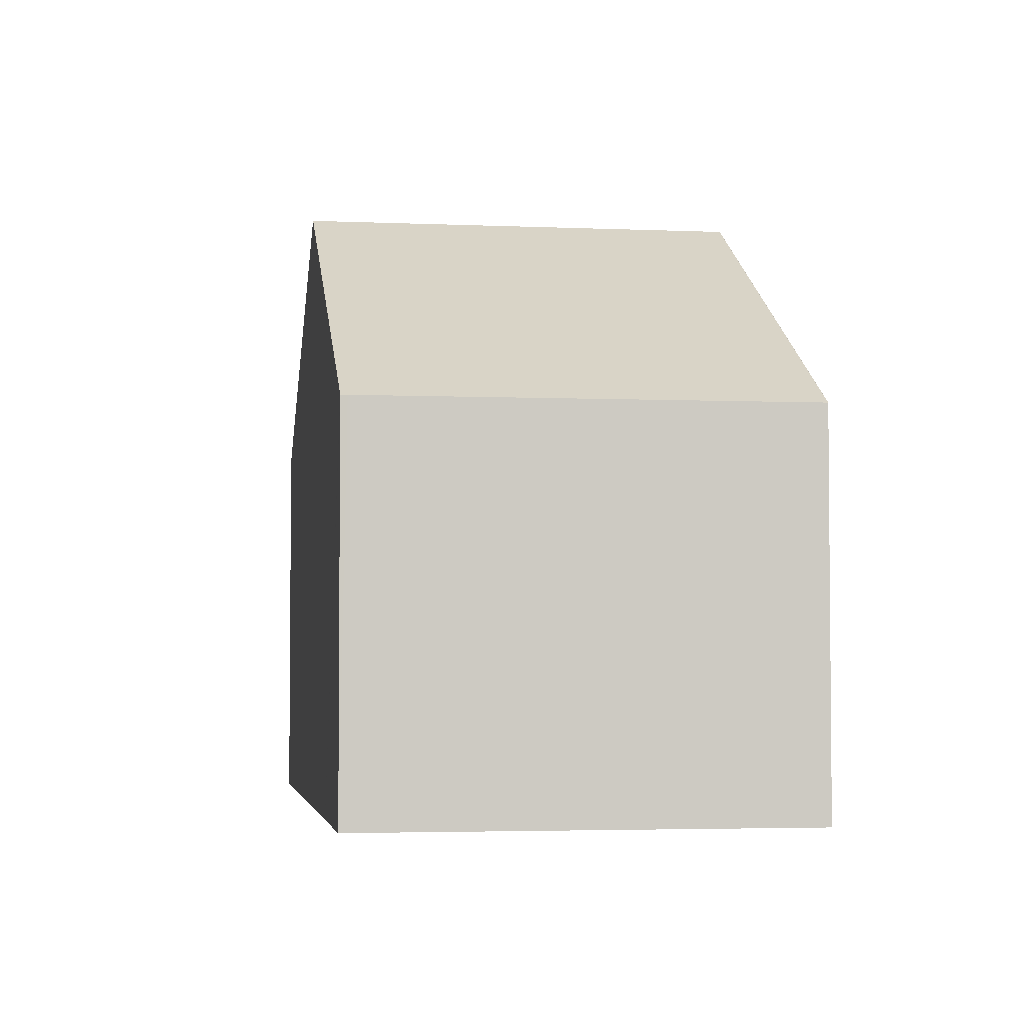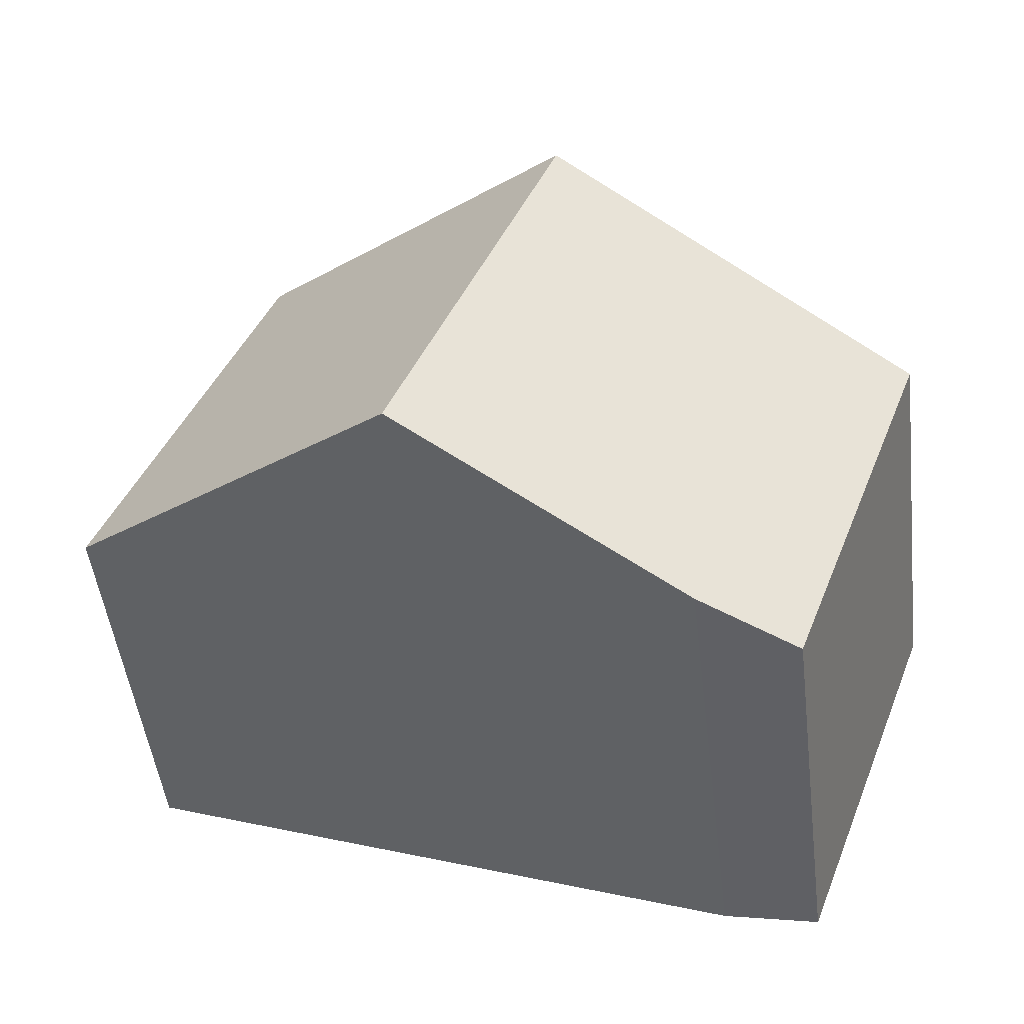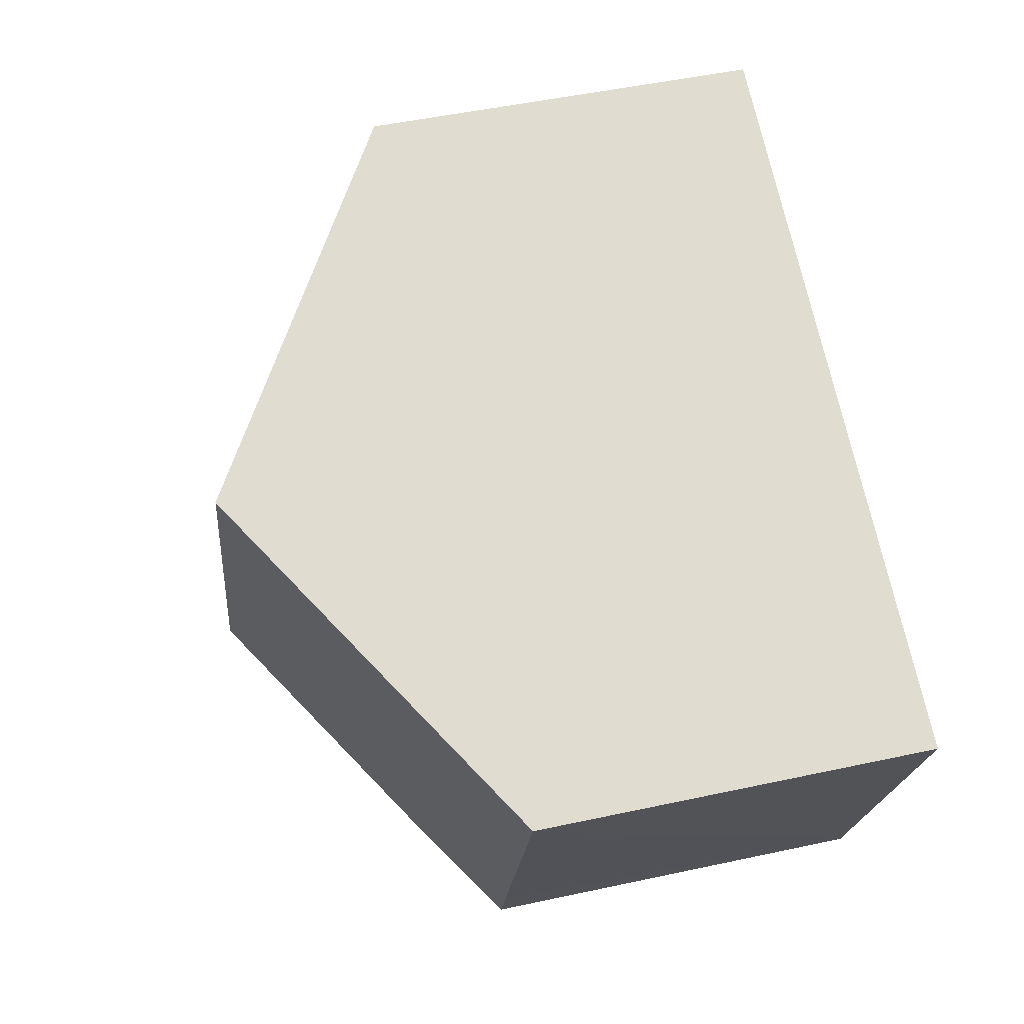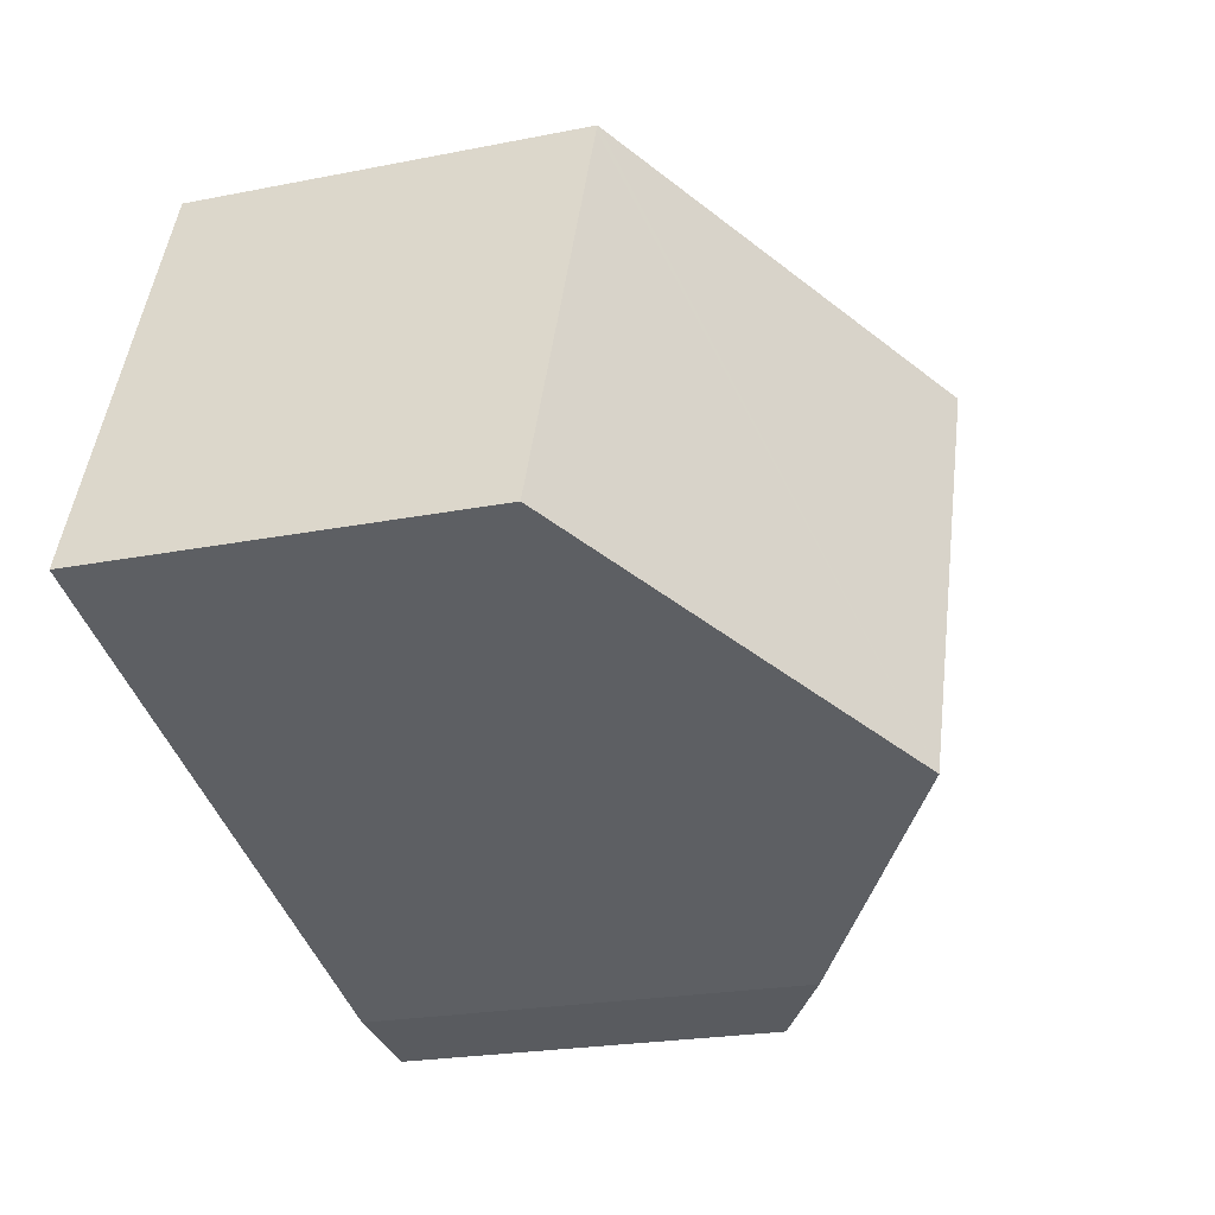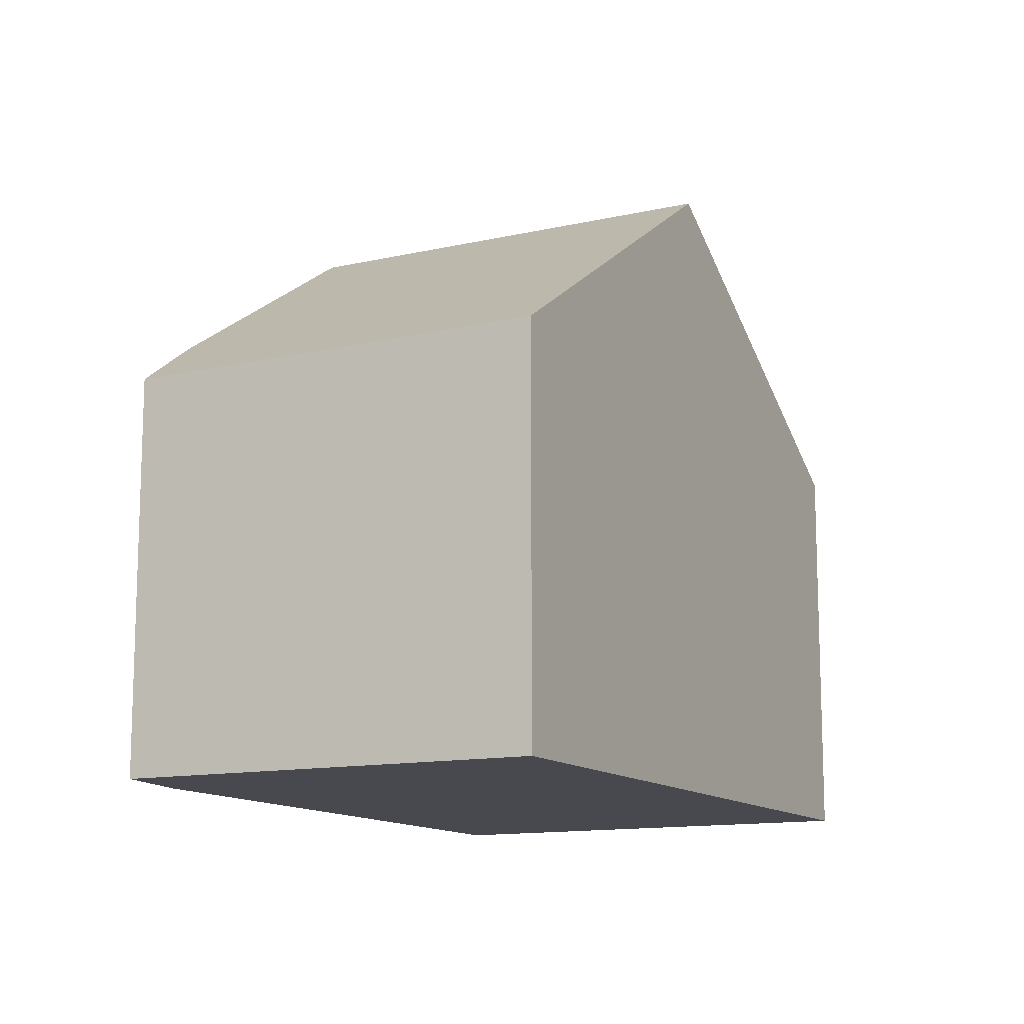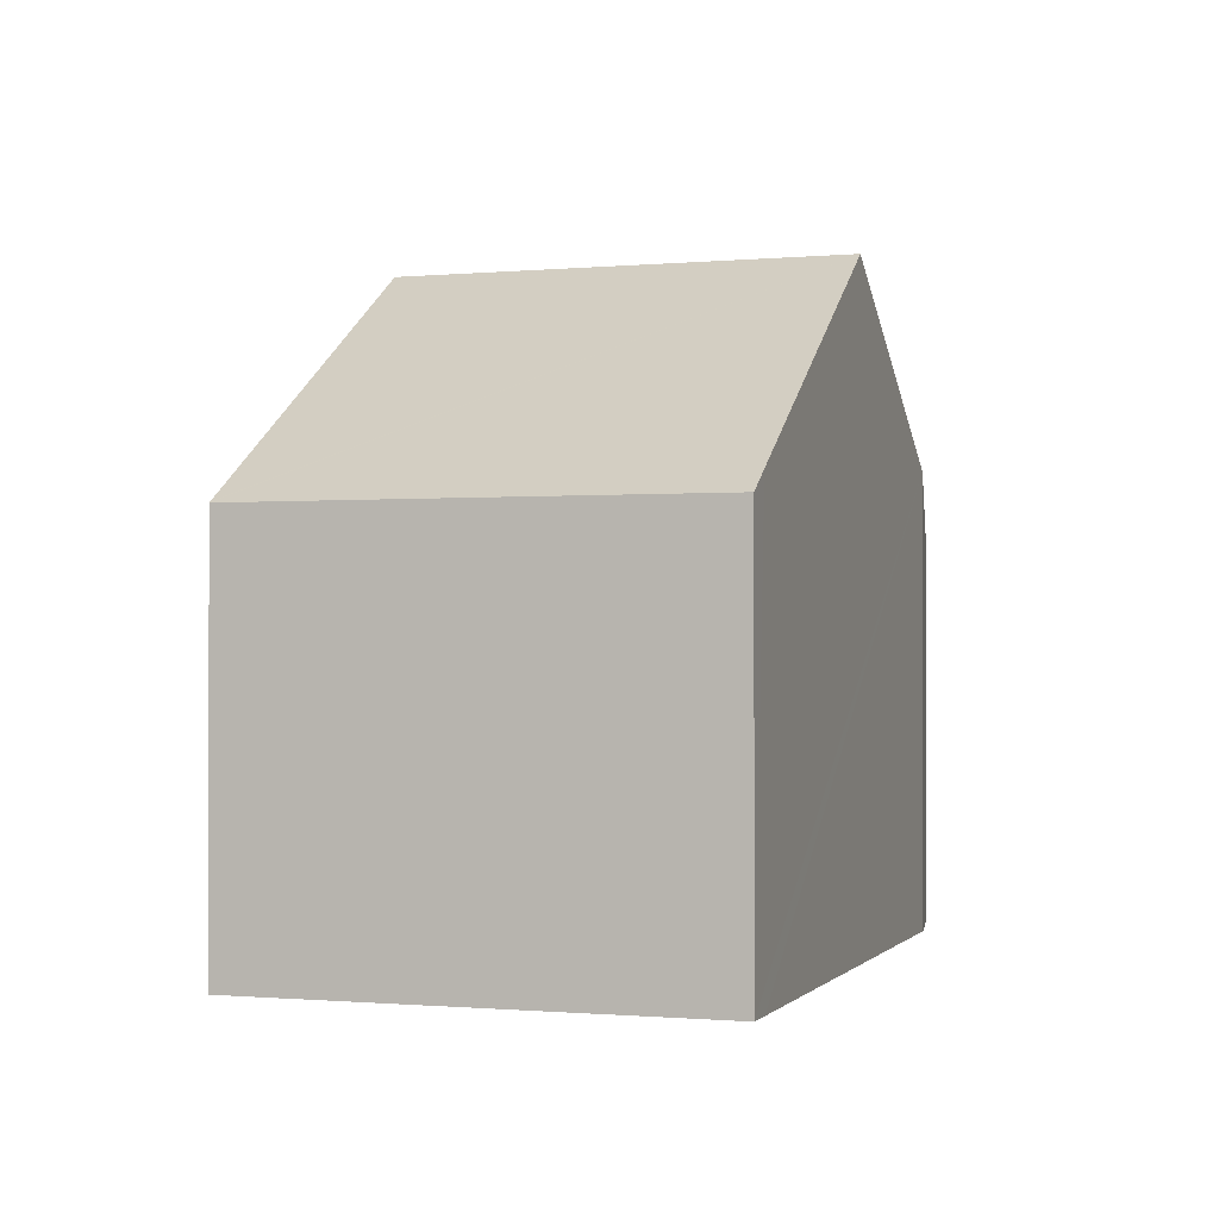
<metadata>
{"format":"obj","ext":"obj","renderer":"f3d","projection":"perspective","resolution":1024,"background":"white","views":[{"elev":-3.5,"azim":60.0,"up":"+Y"},{"elev":-50.0,"azim":-173.0,"up":"+Z"},{"elev":49.9,"azim":-103.4,"up":"+Z"},{"elev":-22.1,"azim":109.2,"up":"+Z"},{"elev":-12.6,"azim":-83.7,"up":"+Y"},{"elev":-0.7,"azim":87.9,"up":"+Y"}]}
</metadata>
<code>
v  4.86 8.876 -7.47
v  6.849 12.32 2.628
v  10.12 12.32 -5.582
v  2.986 7.723 -7.822
v  2.88 7.726 -7.544
v  2.516 7.735 -6.59
v  0 7.798 4.775e-16
v  10.78 9.723 4.137
v  13.69 7.806 5.251
v  13.72 7.786 5.263
v  13.77 7.786 5.139
v  14.81 7.786 2.525
v  17.05 7.786 -3.096
v  16.45 8.176 -3.31
v  2.986 4.79e-16 -7.822
v  0 0 0
v  2.516 4.035e-16 -6.59
v  2.88 4.619e-16 -7.544
v  6.849 -1.609e-16 2.628
v  10.78 -2.533e-16 4.137
v  13.72 -3.223e-16 5.263
v  13.69 -3.215e-16 5.251
v  14.81 -1.546e-16 2.525
v  17.05 1.896e-16 -3.096
v  13.77 -3.147e-16 5.139
v  4.86 4.574e-16 -7.47
v  16.45 2.027e-16 -3.31
v  10.12 3.418e-16 -5.582
g defaultobject
f 1 2 3
f 2 1 4
f 2 4 5
f 2 5 6
f 2 6 7
f 8 3 2
f 3 8 9
f 3 9 10
f 3 10 11
f 3 11 12
f 3 12 13
f 3 13 14
f 15 5 4
f 5 15 6
f 6 15 7
f 7 15 16
f 16 15 17
f 17 15 18
f 16 2 7
f 2 16 8
f 8 16 19
f 8 19 9
f 9 19 20
f 9 20 10
f 10 20 21
f 21 20 22
f 21 11 10
f 11 21 12
f 12 21 13
f 13 21 23
f 13 23 24
f 23 21 25
f 26 4 1
f 4 26 15
f 24 14 13
f 14 24 3
f 3 24 1
f 1 24 27
f 1 27 28
f 1 28 26
f 23 27 24
f 27 23 28
f 28 23 25
f 28 25 21
f 28 21 22
f 28 22 20
f 28 20 19
f 28 19 26
f 26 19 16
f 26 16 17
f 26 17 18
f 26 18 15

</code>
